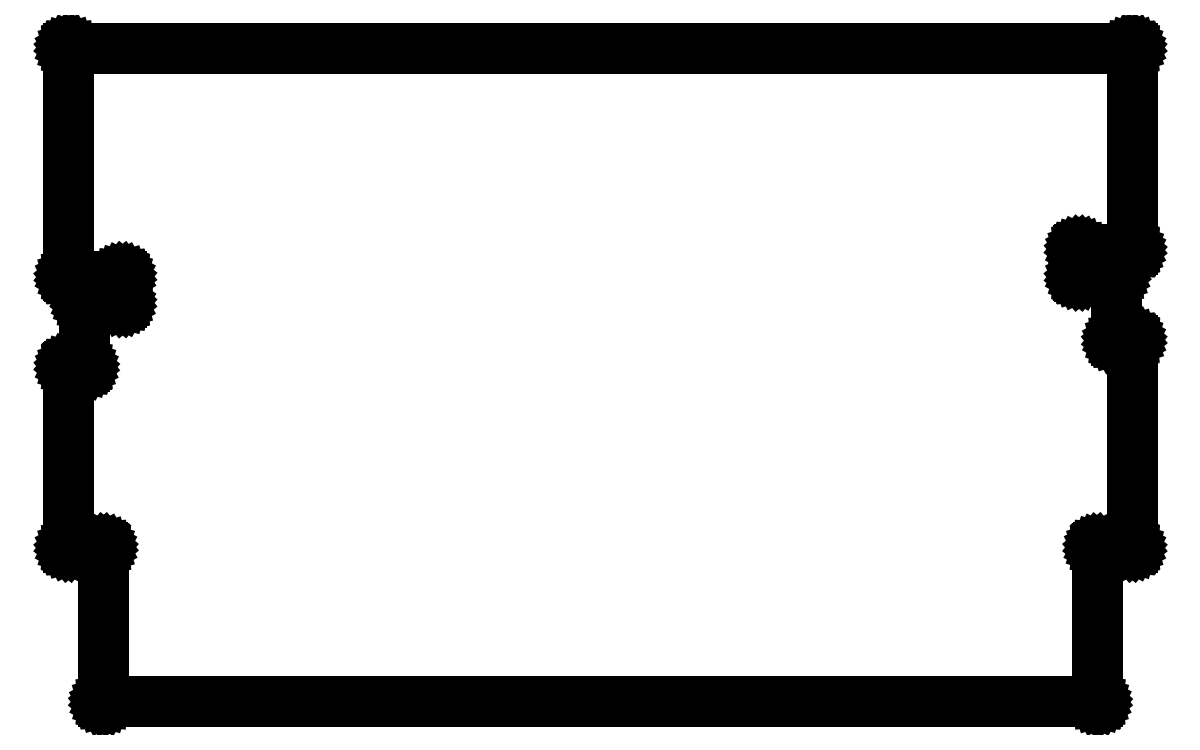
<metadata>
{"format":"dxf","ext":"dxf","renderer":"ezdxf+matplotlib","layout":"modelspace","background":"white","min_lineweight":24,"dpi":150}
</metadata>
<code>
0
SECTION
2
ENTITIES
0
LINE
8
BLACK
10
7.545
20
-3.38
11
7.546
21
-3.38
0
LINE
8
BLACK
10
7.546
20
-3.38
11
7.546
21
-3.38
0
LINE
8
BLACK
10
7.546
20
-3.38
11
7.546
21
-3.38
0
LINE
8
BLACK
10
7.546
20
-3.38
11
7.547
21
-3.38
0
LINE
8
BLACK
10
7.547
20
-3.38
11
7.547
21
-3.381
0
LINE
8
BLACK
10
7.547
20
-3.381
11
7.547
21
-3.381
0
LINE
8
BLACK
10
7.547
20
-3.381
11
7.547
21
-3.381
0
LINE
8
BLACK
10
7.547
20
-3.381
11
7.547
21
-3.382
0
LINE
8
BLACK
10
7.547
20
-3.382
11
7.547
21
-3.382
0
LINE
8
BLACK
10
7.547
20
-3.382
11
7.547
21
-4.128
0
LINE
8
BLACK
10
7.547
20
-4.128
11
7.547
21
-4.128
0
LINE
8
BLACK
10
7.547
20
-4.128
11
7.547
21
-4.128
0
LINE
8
BLACK
10
7.547
20
-4.128
11
7.547
21
-4.128
0
LINE
8
BLACK
10
7.547
20
-4.128
11
7.547
21
-4.129
0
LINE
8
BLACK
10
7.547
20
-4.129
11
7.547
21
-4.129
0
LINE
8
BLACK
10
7.547
20
-4.129
11
7.547
21
-4.129
0
LINE
8
BLACK
10
7.547
20
-4.129
11
7.546
21
-4.13
0
LINE
8
BLACK
10
7.546
20
-4.13
11
7.546
21
-4.13
0
LINE
8
BLACK
10
7.546
20
-4.13
11
7.546
21
-4.13
0
LINE
8
BLACK
10
7.546
20
-4.13
11
7.545
21
-4.13
0
LINE
8
BLACK
10
7.545
20
-4.13
11
7.545
21
-4.13
0
LINE
8
BLACK
10
7.545
20
-4.13
11
7.35
21
-4.13
0
LINE
8
BLACK
10
7.35
20
-4.13
11
7.35
21
-4.224
0
LINE
8
BLACK
10
7.35
20
-4.224
11
7.486
21
-4.224
0
LINE
8
BLACK
10
7.486
20
-4.224
11
7.486
21
-4.224
0
LINE
8
BLACK
10
7.486
20
-4.224
11
7.486
21
-4.224
0
LINE
8
BLACK
10
7.486
20
-4.224
11
7.487
21
-4.224
0
LINE
8
BLACK
10
7.487
20
-4.224
11
7.487
21
-4.225
0
LINE
8
BLACK
10
7.487
20
-4.225
11
7.487
21
-4.225
0
LINE
8
BLACK
10
7.487
20
-4.225
11
7.488
21
-4.225
0
LINE
8
BLACK
10
7.488
20
-4.225
11
7.488
21
-4.225
0
LINE
8
BLACK
10
7.488
20
-4.225
11
7.488
21
-4.226
0
LINE
8
BLACK
10
7.488
20
-4.226
11
7.488
21
-4.226
0
LINE
8
BLACK
10
7.488
20
-4.226
11
7.488
21
-4.226
0
LINE
8
BLACK
10
7.488
20
-4.226
11
7.488
21
-4.226
0
LINE
8
BLACK
10
7.488
20
-4.226
11
7.488
21
-4.461
0
LINE
8
BLACK
10
7.488
20
-4.461
11
7.545
21
-4.461
0
LINE
8
BLACK
10
7.545
20
-4.461
11
7.545
21
-4.461
0
LINE
8
BLACK
10
7.545
20
-4.461
11
7.545
21
-4.461
0
LINE
8
BLACK
10
7.545
20
-4.461
11
7.546
21
-4.461
0
LINE
8
BLACK
10
7.546
20
-4.461
11
7.546
21
-4.461
0
LINE
8
BLACK
10
7.546
20
-4.461
11
7.546
21
-4.461
0
LINE
8
BLACK
10
7.546
20
-4.461
11
7.547
21
-4.461
0
LINE
8
BLACK
10
7.547
20
-4.461
11
7.547
21
-4.462
0
LINE
8
BLACK
10
7.547
20
-4.462
11
7.547
21
-4.462
0
LINE
8
BLACK
10
7.547
20
-4.462
11
7.547
21
-4.462
0
LINE
8
BLACK
10
7.547
20
-4.462
11
7.547
21
-4.463
0
LINE
8
BLACK
10
7.547
20
-4.463
11
7.547
21
-4.463
0
LINE
8
BLACK
10
7.547
20
-4.463
11
7.547
21
-5.23
0
LINE
8
BLACK
10
7.547
20
-5.23
11
7.547
21
-5.23
0
LINE
8
BLACK
10
7.547
20
-5.23
11
7.547
21
-5.23
0
LINE
8
BLACK
10
7.547
20
-5.23
11
7.547
21
-5.23
0
LINE
8
BLACK
10
7.547
20
-5.23
11
7.547
21
-5.231
0
LINE
8
BLACK
10
7.547
20
-5.231
11
7.547
21
-5.231
0
LINE
8
BLACK
10
7.547
20
-5.231
11
7.547
21
-5.231
0
LINE
8
BLACK
10
7.547
20
-5.231
11
7.547
21
-5.232
0
LINE
8
BLACK
10
7.547
20
-5.232
11
7.546
21
-5.232
0
LINE
8
BLACK
10
7.546
20
-5.232
11
7.546
21
-5.232
0
LINE
8
BLACK
10
7.546
20
-5.232
11
7.546
21
-5.232
0
LINE
8
BLACK
10
7.546
20
-5.232
11
7.545
21
-5.232
0
LINE
8
BLACK
10
7.545
20
-5.232
11
7.545
21
-5.232
0
LINE
8
BLACK
10
7.545
20
-5.232
11
7.419
21
-5.232
0
LINE
8
BLACK
10
7.419
20
-5.232
11
7.419
21
-5.801
0
LINE
8
BLACK
10
7.419
20
-5.801
11
7.419
21
-5.801
0
LINE
8
BLACK
10
7.419
20
-5.801
11
7.419
21
-5.801
0
LINE
8
BLACK
10
7.419
20
-5.801
11
7.419
21
-5.801
0
LINE
8
BLACK
10
7.419
20
-5.801
11
7.419
21
-5.802
0
LINE
8
BLACK
10
7.419
20
-5.802
11
7.419
21
-5.802
0
LINE
8
BLACK
10
7.419
20
-5.802
11
7.419
21
-5.802
0
LINE
8
BLACK
10
7.419
20
-5.802
11
7.419
21
-5.803
0
LINE
8
BLACK
10
7.419
20
-5.803
11
7.418
21
-5.803
0
LINE
8
BLACK
10
7.418
20
-5.803
11
7.418
21
-5.803
0
LINE
8
BLACK
10
7.418
20
-5.803
11
7.418
21
-5.803
0
LINE
8
BLACK
10
7.418
20
-5.803
11
7.417
21
-5.803
0
LINE
8
BLACK
10
7.417
20
-5.803
11
7.417
21
-5.803
0
LINE
8
BLACK
10
7.417
20
-5.803
11
3.736
21
-5.803
0
LINE
8
BLACK
10
3.736
20
-5.803
11
3.736
21
-5.803
0
LINE
8
BLACK
10
3.736
20
-5.803
11
3.736
21
-5.803
0
LINE
8
BLACK
10
3.736
20
-5.803
11
3.735
21
-5.803
0
LINE
8
BLACK
10
3.735
20
-5.803
11
3.735
21
-5.803
0
LINE
8
BLACK
10
3.735
20
-5.803
11
3.735
21
-5.803
0
LINE
8
BLACK
10
3.735
20
-5.803
11
3.735
21
-5.802
0
LINE
8
BLACK
10
3.735
20
-5.802
11
3.734
21
-5.802
0
LINE
8
BLACK
10
3.734
20
-5.802
11
3.734
21
-5.802
0
LINE
8
BLACK
10
3.734
20
-5.802
11
3.734
21
-5.801
0
LINE
8
BLACK
10
3.734
20
-5.801
11
3.734
21
-5.801
0
LINE
8
BLACK
10
3.734
20
-5.801
11
3.734
21
-5.232
0
LINE
8
BLACK
10
3.734
20
-5.232
11
3.608
21
-5.232
0
LINE
8
BLACK
10
3.608
20
-5.232
11
3.608
21
-5.232
0
LINE
8
BLACK
10
3.608
20
-5.232
11
3.608
21
-5.232
0
LINE
8
BLACK
10
3.608
20
-5.232
11
3.608
21
-5.232
0
LINE
8
BLACK
10
3.608
20
-5.232
11
3.607
21
-5.232
0
LINE
8
BLACK
10
3.607
20
-5.232
11
3.607
21
-5.232
0
LINE
8
BLACK
10
3.607
20
-5.232
11
3.607
21
-5.231
0
LINE
8
BLACK
10
3.607
20
-5.231
11
3.606
21
-5.231
0
LINE
8
BLACK
10
3.606
20
-5.231
11
3.606
21
-5.231
0
LINE
8
BLACK
10
3.606
20
-5.231
11
3.606
21
-5.23
0
LINE
8
BLACK
10
3.606
20
-5.23
11
3.606
21
-5.23
0
LINE
8
BLACK
10
3.606
20
-5.23
11
3.606
21
-4.561
0
LINE
8
BLACK
10
3.606
20
-4.561
11
3.606
21
-4.561
0
LINE
8
BLACK
10
3.606
20
-4.561
11
3.606
21
-4.561
0
LINE
8
BLACK
10
3.606
20
-4.561
11
3.606
21
-4.56
0
LINE
8
BLACK
10
3.606
20
-4.56
11
3.607
21
-4.56
0
LINE
8
BLACK
10
3.607
20
-4.56
11
3.607
21
-4.56
0
LINE
8
BLACK
10
3.607
20
-4.56
11
3.607
21
-4.559
0
LINE
8
BLACK
10
3.607
20
-4.559
11
3.608
21
-4.559
0
LINE
8
BLACK
10
3.608
20
-4.559
11
3.608
21
-4.559
0
LINE
8
BLACK
10
3.608
20
-4.559
11
3.608
21
-4.559
0
LINE
8
BLACK
10
3.608
20
-4.559
11
3.608
21
-4.559
0
LINE
8
BLACK
10
3.608
20
-4.559
11
3.608
21
-4.559
0
LINE
8
BLACK
10
3.608
20
-4.559
11
3.665
21
-4.559
0
LINE
8
BLACK
10
3.665
20
-4.559
11
3.665
21
-4.325
0
LINE
8
BLACK
10
3.665
20
-4.325
11
3.665
21
-4.325
0
LINE
8
BLACK
10
3.665
20
-4.325
11
3.665
21
-4.324
0
LINE
8
BLACK
10
3.665
20
-4.324
11
3.666
21
-4.324
0
LINE
8
BLACK
10
3.666
20
-4.324
11
3.666
21
-4.324
0
LINE
8
BLACK
10
3.666
20
-4.324
11
3.666
21
-4.323
0
LINE
8
BLACK
10
3.666
20
-4.323
11
3.666
21
-4.323
0
LINE
8
BLACK
10
3.666
20
-4.323
11
3.667
21
-4.323
0
LINE
8
BLACK
10
3.667
20
-4.323
11
3.667
21
-4.323
0
LINE
8
BLACK
10
3.667
20
-4.323
11
3.667
21
-4.323
0
LINE
8
BLACK
10
3.667
20
-4.323
11
3.667
21
-4.323
0
LINE
8
BLACK
10
3.667
20
-4.323
11
3.667
21
-4.323
0
LINE
8
BLACK
10
3.667
20
-4.323
11
3.803
21
-4.323
0
LINE
8
BLACK
10
3.803
20
-4.323
11
3.803
21
-4.228
0
LINE
8
BLACK
10
3.803
20
-4.228
11
3.608
21
-4.228
0
LINE
8
BLACK
10
3.608
20
-4.228
11
3.608
21
-4.228
0
LINE
8
BLACK
10
3.608
20
-4.228
11
3.608
21
-4.228
0
LINE
8
BLACK
10
3.608
20
-4.228
11
3.608
21
-4.228
0
LINE
8
BLACK
10
3.608
20
-4.228
11
3.607
21
-4.228
0
LINE
8
BLACK
10
3.607
20
-4.228
11
3.607
21
-4.228
0
LINE
8
BLACK
10
3.607
20
-4.228
11
3.607
21
-4.227
0
LINE
8
BLACK
10
3.607
20
-4.227
11
3.606
21
-4.227
0
LINE
8
BLACK
10
3.606
20
-4.227
11
3.606
21
-4.227
0
LINE
8
BLACK
10
3.606
20
-4.227
11
3.606
21
-4.226
0
LINE
8
BLACK
10
3.606
20
-4.226
11
3.606
21
-4.226
0
LINE
8
BLACK
10
3.606
20
-4.226
11
3.606
21
-3.382
0
LINE
8
BLACK
10
3.606
20
-3.382
11
3.606
21
-3.382
0
LINE
8
BLACK
10
3.606
20
-3.382
11
3.606
21
-3.381
0
LINE
8
BLACK
10
3.606
20
-3.381
11
3.606
21
-3.381
0
LINE
8
BLACK
10
3.606
20
-3.381
11
3.607
21
-3.381
0
LINE
8
BLACK
10
3.607
20
-3.381
11
3.607
21
-3.38
0
LINE
8
BLACK
10
3.607
20
-3.38
11
3.607
21
-3.38
0
LINE
8
BLACK
10
3.607
20
-3.38
11
3.608
21
-3.38
0
LINE
8
BLACK
10
3.608
20
-3.38
11
3.608
21
-3.38
0
LINE
8
BLACK
10
3.608
20
-3.38
11
3.608
21
-3.38
0
LINE
8
BLACK
10
3.608
20
-3.38
11
3.608
21
-3.38
0
LINE
8
BLACK
10
3.608
20
-3.38
11
3.608
21
-3.38
0
LINE
8
BLACK
10
3.608
20
-3.38
11
7.545
21
-3.38
0
LINE
8
BLACK
10
7.545
20
-3.38
11
7.545
21
-3.38
0
LINE
8
BLACK
10
7.545
20
-3.38
11
7.545
21
-3.38
0
LINE
8
BLACK
10
3.61
20
-3.384
11
3.61
21
-4.224
0
LINE
8
BLACK
10
3.61
20
-4.224
11
3.805
21
-4.224
0
LINE
8
BLACK
10
3.805
20
-4.224
11
3.805
21
-4.224
0
LINE
8
BLACK
10
3.805
20
-4.224
11
3.805
21
-4.224
0
LINE
8
BLACK
10
3.805
20
-4.224
11
3.805
21
-4.224
0
LINE
8
BLACK
10
3.805
20
-4.224
11
3.806
21
-4.225
0
LINE
8
BLACK
10
3.806
20
-4.225
11
3.806
21
-4.225
0
LINE
8
BLACK
10
3.806
20
-4.225
11
3.807
21
-4.225
0
LINE
8
BLACK
10
3.807
20
-4.225
11
3.807
21
-4.225
0
LINE
8
BLACK
10
3.807
20
-4.225
11
3.807
21
-4.226
0
LINE
8
BLACK
10
3.807
20
-4.226
11
3.807
21
-4.226
0
LINE
8
BLACK
10
3.807
20
-4.226
11
3.807
21
-4.226
0
LINE
8
BLACK
10
3.807
20
-4.226
11
3.807
21
-4.226
0
LINE
8
BLACK
10
3.807
20
-4.226
11
3.807
21
-4.325
0
LINE
8
BLACK
10
3.807
20
-4.325
11
3.807
21
-4.325
0
LINE
8
BLACK
10
3.807
20
-4.325
11
3.807
21
-4.325
0
LINE
8
BLACK
10
3.807
20
-4.325
11
3.807
21
-4.326
0
LINE
8
BLACK
10
3.807
20
-4.326
11
3.807
21
-4.326
0
LINE
8
BLACK
10
3.807
20
-4.326
11
3.807
21
-4.326
0
LINE
8
BLACK
10
3.807
20
-4.326
11
3.806
21
-4.326
0
LINE
8
BLACK
10
3.806
20
-4.326
11
3.806
21
-4.327
0
LINE
8
BLACK
10
3.806
20
-4.327
11
3.805
21
-4.327
0
LINE
8
BLACK
10
3.805
20
-4.327
11
3.805
21
-4.327
0
LINE
8
BLACK
10
3.805
20
-4.327
11
3.805
21
-4.327
0
LINE
8
BLACK
10
3.805
20
-4.327
11
3.805
21
-4.327
0
LINE
8
BLACK
10
3.805
20
-4.327
11
3.669
21
-4.327
0
LINE
8
BLACK
10
3.669
20
-4.327
11
3.669
21
-4.561
0
LINE
8
BLACK
10
3.669
20
-4.561
11
3.669
21
-4.561
0
LINE
8
BLACK
10
3.669
20
-4.561
11
3.669
21
-4.561
0
LINE
8
BLACK
10
3.669
20
-4.561
11
3.669
21
-4.562
0
LINE
8
BLACK
10
3.669
20
-4.562
11
3.669
21
-4.562
0
LINE
8
BLACK
10
3.669
20
-4.562
11
3.669
21
-4.562
0
LINE
8
BLACK
10
3.669
20
-4.562
11
3.668
21
-4.563
0
LINE
8
BLACK
10
3.668
20
-4.563
11
3.668
21
-4.563
0
LINE
8
BLACK
10
3.668
20
-4.563
11
3.668
21
-4.563
0
LINE
8
BLACK
10
3.668
20
-4.563
11
3.667
21
-4.563
0
LINE
8
BLACK
10
3.667
20
-4.563
11
3.667
21
-4.563
0
LINE
8
BLACK
10
3.667
20
-4.563
11
3.667
21
-4.563
0
LINE
8
BLACK
10
3.667
20
-4.563
11
3.61
21
-4.563
0
LINE
8
BLACK
10
3.61
20
-4.563
11
3.61
21
-5.228
0
LINE
8
BLACK
10
3.61
20
-5.228
11
3.736
21
-5.228
0
LINE
8
BLACK
10
3.736
20
-5.228
11
3.736
21
-5.228
0
LINE
8
BLACK
10
3.736
20
-5.228
11
3.736
21
-5.228
0
LINE
8
BLACK
10
3.736
20
-5.228
11
3.737
21
-5.228
0
LINE
8
BLACK
10
3.737
20
-5.228
11
3.737
21
-5.228
0
LINE
8
BLACK
10
3.737
20
-5.228
11
3.737
21
-5.229
0
LINE
8
BLACK
10
3.737
20
-5.229
11
3.738
21
-5.229
0
LINE
8
BLACK
10
3.738
20
-5.229
11
3.738
21
-5.229
0
LINE
8
BLACK
10
3.738
20
-5.229
11
3.738
21
-5.23
0
LINE
8
BLACK
10
3.738
20
-5.23
11
3.738
21
-5.23
0
LINE
8
BLACK
10
3.738
20
-5.23
11
3.738
21
-5.23
0
LINE
8
BLACK
10
3.738
20
-5.23
11
3.738
21
-5.23
0
LINE
8
BLACK
10
3.738
20
-5.23
11
3.738
21
-5.799
0
LINE
8
BLACK
10
3.738
20
-5.799
11
7.415
21
-5.799
0
LINE
8
BLACK
10
7.415
20
-5.799
11
7.415
21
-5.23
0
LINE
8
BLACK
10
7.415
20
-5.23
11
7.415
21
-5.23
0
LINE
8
BLACK
10
7.415
20
-5.23
11
7.415
21
-5.23
0
LINE
8
BLACK
10
7.415
20
-5.23
11
7.415
21
-5.23
0
LINE
8
BLACK
10
7.415
20
-5.23
11
7.416
21
-5.229
0
LINE
8
BLACK
10
7.416
20
-5.229
11
7.416
21
-5.229
0
LINE
8
BLACK
10
7.416
20
-5.229
11
7.416
21
-5.229
0
LINE
8
BLACK
10
7.416
20
-5.229
11
7.417
21
-5.228
0
LINE
8
BLACK
10
7.417
20
-5.228
11
7.417
21
-5.228
0
LINE
8
BLACK
10
7.417
20
-5.228
11
7.417
21
-5.228
0
LINE
8
BLACK
10
7.417
20
-5.228
11
7.417
21
-5.228
0
LINE
8
BLACK
10
7.417
20
-5.228
11
7.417
21
-5.228
0
LINE
8
BLACK
10
7.417
20
-5.228
11
7.543
21
-5.228
0
LINE
8
BLACK
10
7.543
20
-5.228
11
7.543
21
-4.465
0
LINE
8
BLACK
10
7.543
20
-4.465
11
7.486
21
-4.465
0
LINE
8
BLACK
10
7.486
20
-4.465
11
7.486
21
-4.465
0
LINE
8
BLACK
10
7.486
20
-4.465
11
7.486
21
-4.465
0
LINE
8
BLACK
10
7.486
20
-4.465
11
7.486
21
-4.465
0
LINE
8
BLACK
10
7.486
20
-4.465
11
7.485
21
-4.464
0
LINE
8
BLACK
10
7.485
20
-4.464
11
7.485
21
-4.464
0
LINE
8
BLACK
10
7.485
20
-4.464
11
7.485
21
-4.464
0
LINE
8
BLACK
10
7.485
20
-4.464
11
7.485
21
-4.464
0
LINE
8
BLACK
10
7.485
20
-4.464
11
7.484
21
-4.463
0
LINE
8
BLACK
10
7.484
20
-4.463
11
7.484
21
-4.463
0
LINE
8
BLACK
10
7.484
20
-4.463
11
7.484
21
-4.463
0
LINE
8
BLACK
10
7.484
20
-4.463
11
7.484
21
-4.463
0
LINE
8
BLACK
10
7.484
20
-4.463
11
7.484
21
-4.228
0
LINE
8
BLACK
10
7.484
20
-4.228
11
7.349
21
-4.228
0
LINE
8
BLACK
10
7.349
20
-4.228
11
7.348
21
-4.228
0
LINE
8
BLACK
10
7.348
20
-4.228
11
7.348
21
-4.228
0
LINE
8
BLACK
10
7.348
20
-4.228
11
7.348
21
-4.228
0
LINE
8
BLACK
10
7.348
20
-4.228
11
7.348
21
-4.228
0
LINE
8
BLACK
10
7.348
20
-4.228
11
7.347
21
-4.228
0
LINE
8
BLACK
10
7.347
20
-4.228
11
7.347
21
-4.228
0
LINE
8
BLACK
10
7.347
20
-4.228
11
7.347
21
-4.227
0
LINE
8
BLACK
10
7.347
20
-4.227
11
7.347
21
-4.227
0
LINE
8
BLACK
10
7.347
20
-4.227
11
7.346
21
-4.227
0
LINE
8
BLACK
10
7.346
20
-4.227
11
7.346
21
-4.226
0
LINE
8
BLACK
10
7.346
20
-4.226
11
7.346
21
-4.226
0
LINE
8
BLACK
10
7.346
20
-4.226
11
7.346
21
-4.128
0
LINE
8
BLACK
10
7.346
20
-4.128
11
7.346
21
-4.128
0
LINE
8
BLACK
10
7.346
20
-4.128
11
7.346
21
-4.128
0
LINE
8
BLACK
10
7.346
20
-4.128
11
7.347
21
-4.127
0
LINE
8
BLACK
10
7.347
20
-4.127
11
7.347
21
-4.127
0
LINE
8
BLACK
10
7.347
20
-4.127
11
7.347
21
-4.127
0
LINE
8
BLACK
10
7.347
20
-4.127
11
7.347
21
-4.126
0
LINE
8
BLACK
10
7.347
20
-4.126
11
7.348
21
-4.126
0
LINE
8
BLACK
10
7.348
20
-4.126
11
7.348
21
-4.126
0
LINE
8
BLACK
10
7.348
20
-4.126
11
7.348
21
-4.126
0
LINE
8
BLACK
10
7.348
20
-4.126
11
7.348
21
-4.126
0
LINE
8
BLACK
10
7.348
20
-4.126
11
7.349
21
-4.126
0
LINE
8
BLACK
10
7.349
20
-4.126
11
7.543
21
-4.126
0
LINE
8
BLACK
10
7.543
20
-4.126
11
7.543
21
-3.384
0
LINE
8
BLACK
10
7.543
20
-3.384
11
3.61
21
-3.384
0
ENDSEC
0
EOF

</code>
